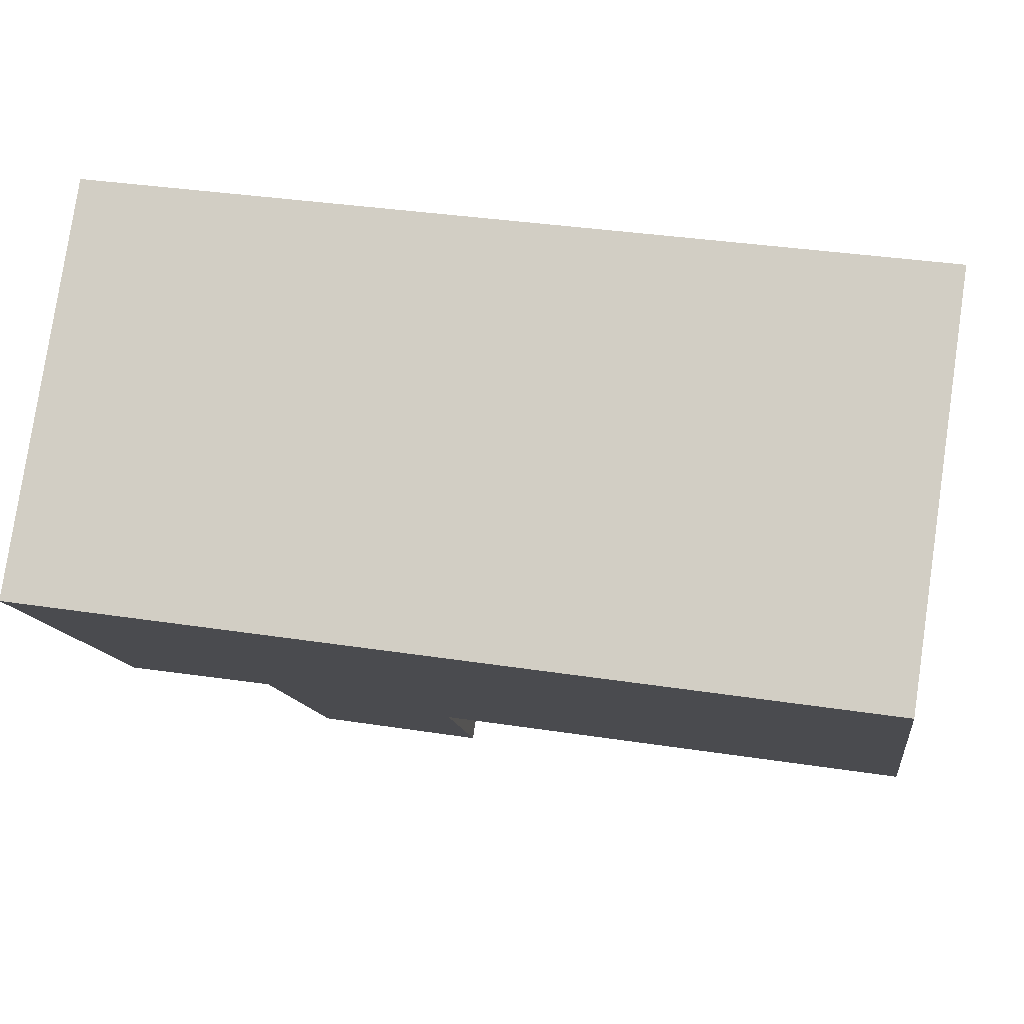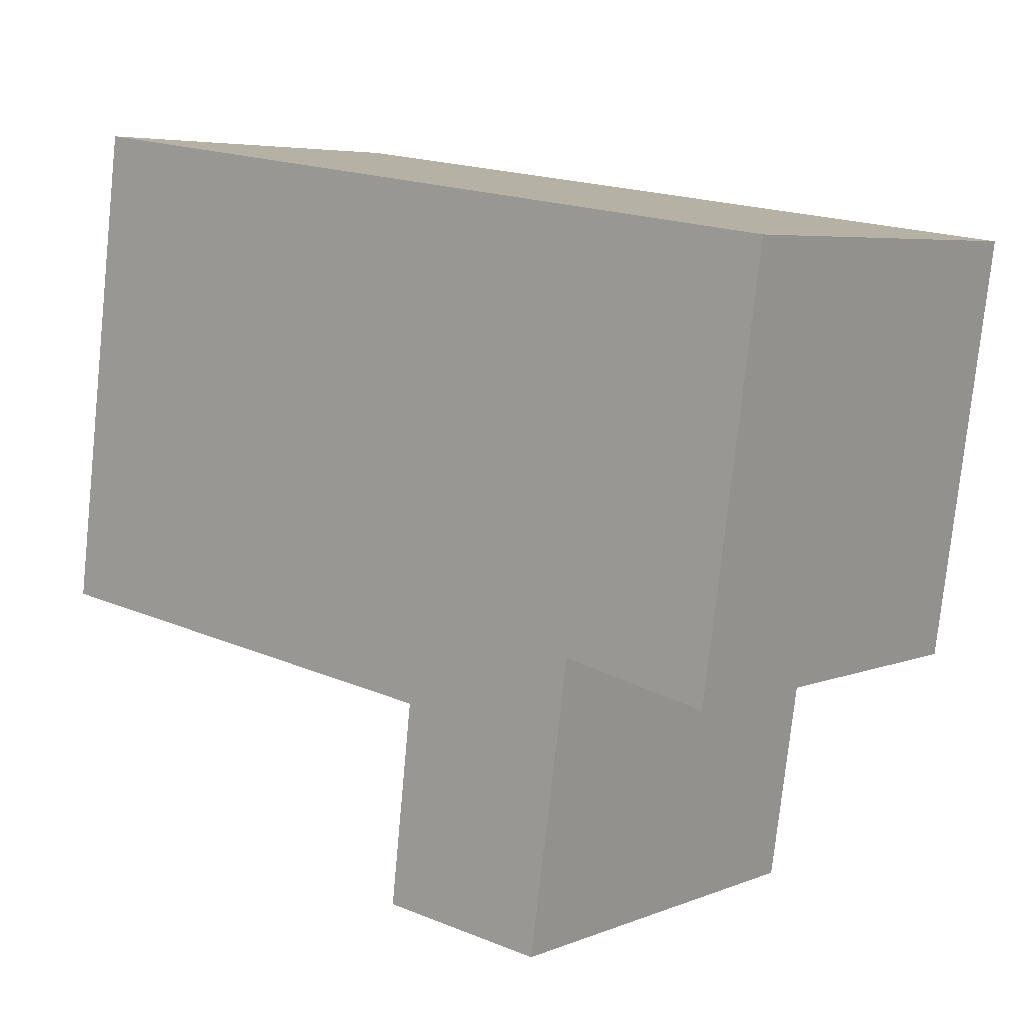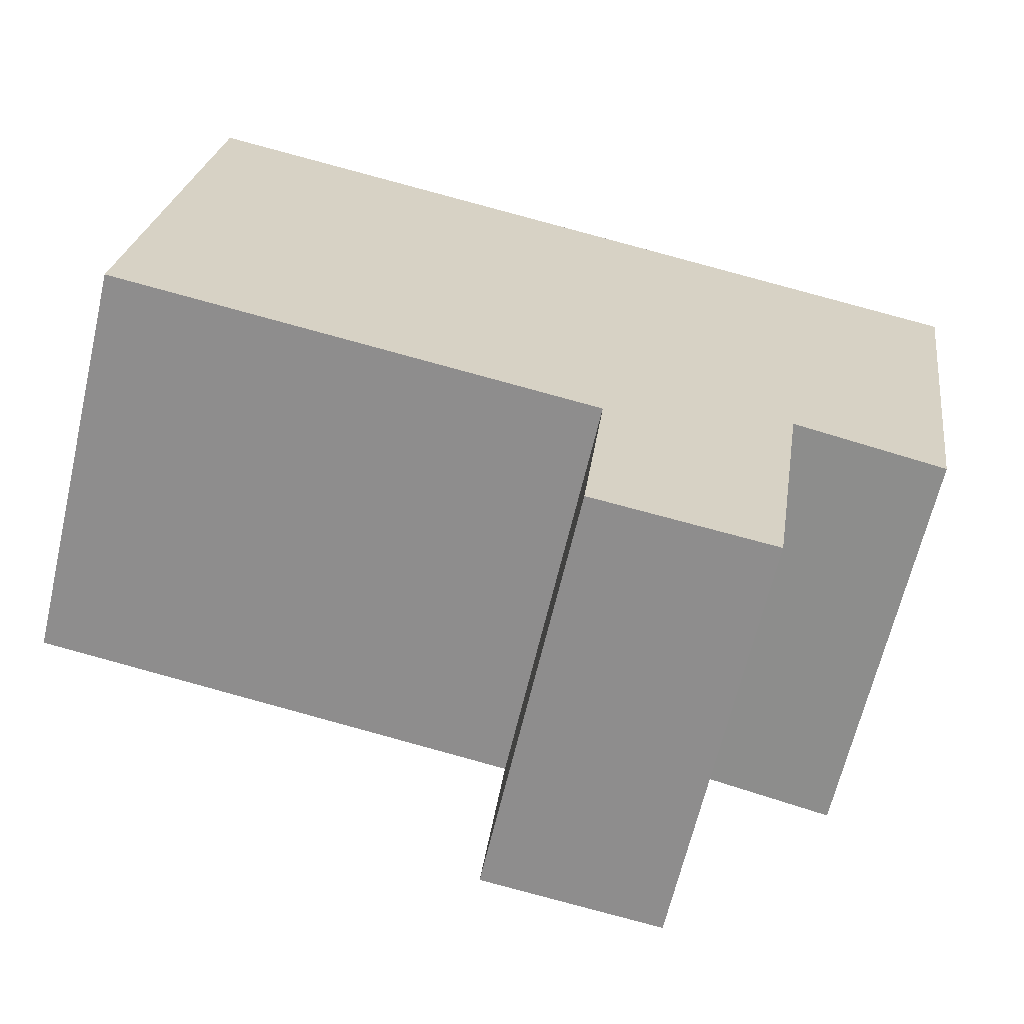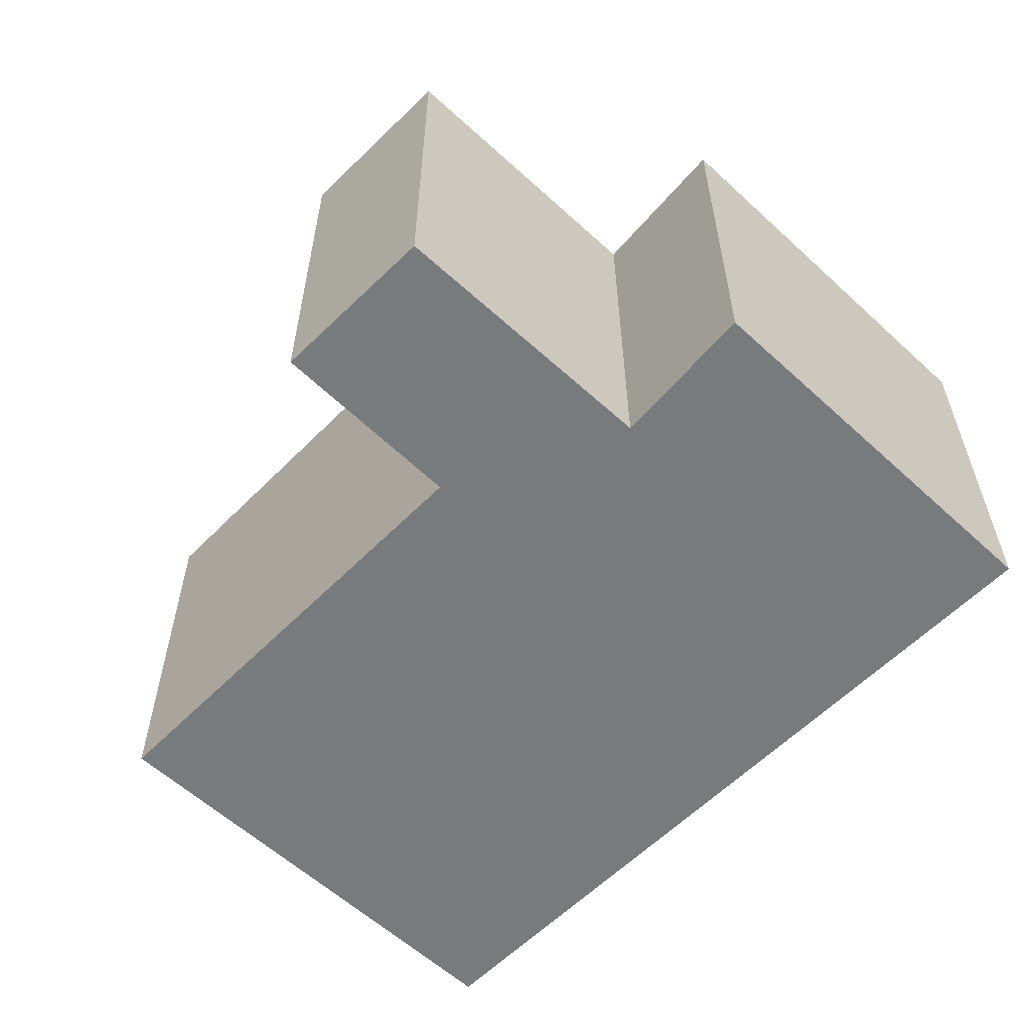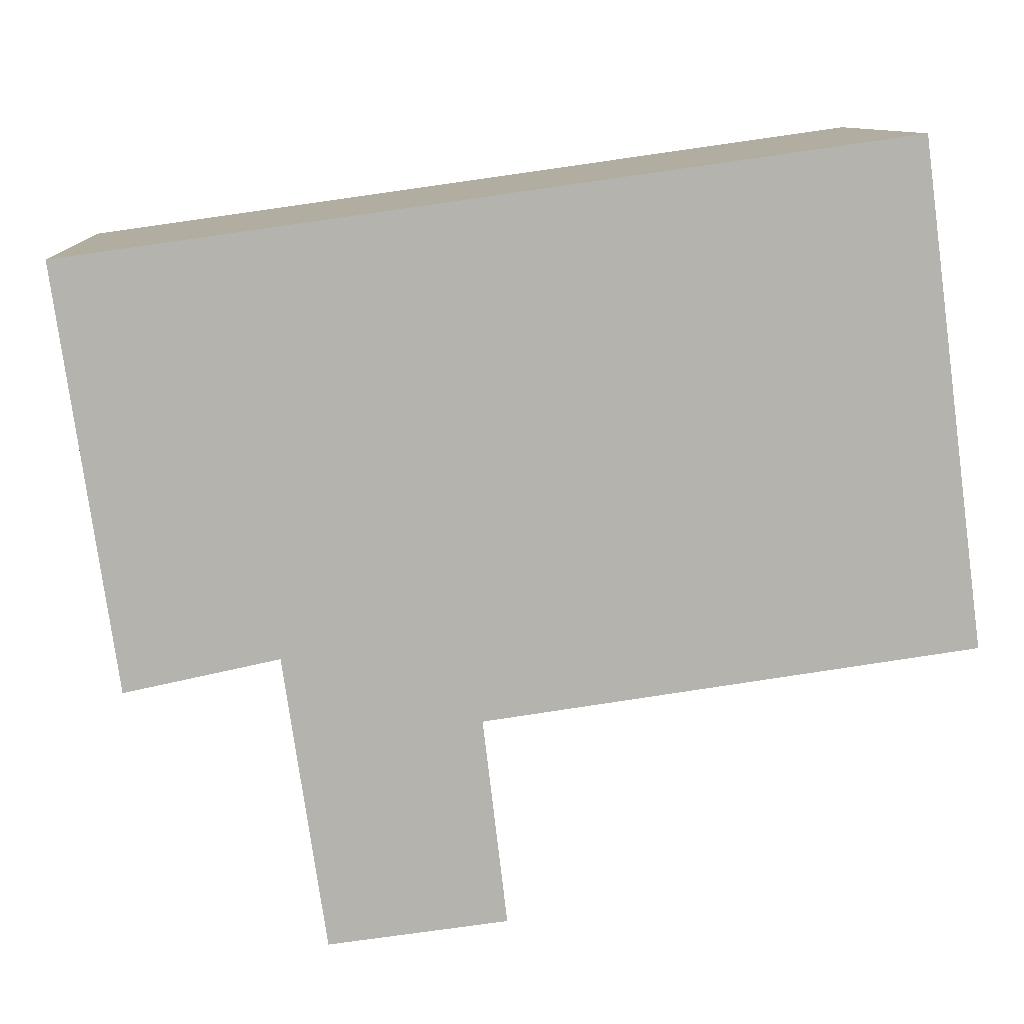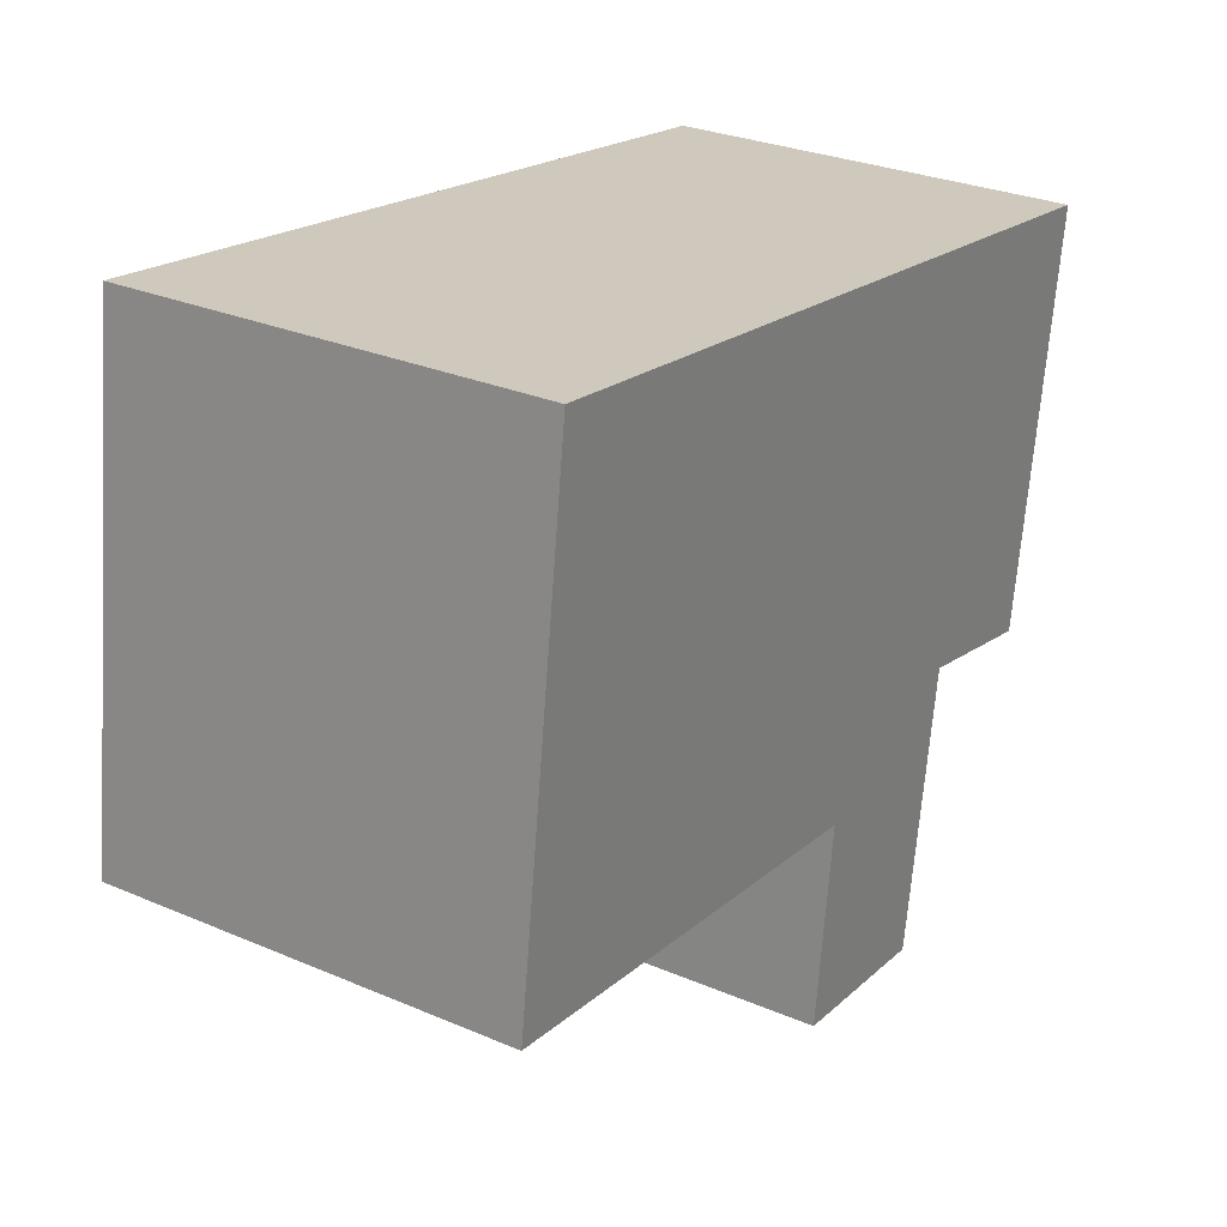
<metadata>
{"format":"obj","ext":"obj","renderer":"f3d","projection":"perspective","resolution":1024,"background":"white","views":[{"elev":78.9,"azim":8.4,"up":"+Z"},{"elev":5.6,"azim":-140.4,"up":"+Z"},{"elev":-64.2,"azim":166.9,"up":"+Z"},{"elev":-58.0,"azim":-141.6,"up":"+Y"},{"elev":10.2,"azim":-3.3,"up":"+Z"},{"elev":28.6,"azim":122.7,"up":"+Z"}]}
</metadata>
<code>
v  5.798 2.884 0.809
v  0.412 2.884 -2.919
v  0 2.884 1.766e-16
v  1.478 2.884 -2.698
v  2.846 2.884 -3.156
v  1.773 2.884 -4.734
v  6.26 2.884 -2.687
v  3.014 2.884 -4.589
v  6.26 1.645e-16 -2.687
v  2.846 1.932e-16 -3.156
v  3.014 2.81e-16 -4.589
v  1.773 2.899e-16 -4.734
v  1.478 1.652e-16 -2.698
v  0.412 1.787e-16 -2.919
v  5.798 -4.954e-17 0.809
v  0 0 0
g defaultobject
f 1 2 3
f 2 1 4
f 4 1 5
f 4 5 6
f 5 1 7
f 8 6 5
f 9 5 7
f 5 9 10
f 11 6 8
f 6 11 12
f 13 2 4
f 2 13 14
f 10 8 5
f 8 10 11
f 15 7 1
f 7 15 9
f 12 4 6
f 4 12 13
f 14 3 2
f 3 14 16
f 16 1 3
f 1 16 15
f 15 10 9
f 10 12 11
f 12 10 13
f 13 10 15
f 13 15 16
f 13 16 14

</code>
